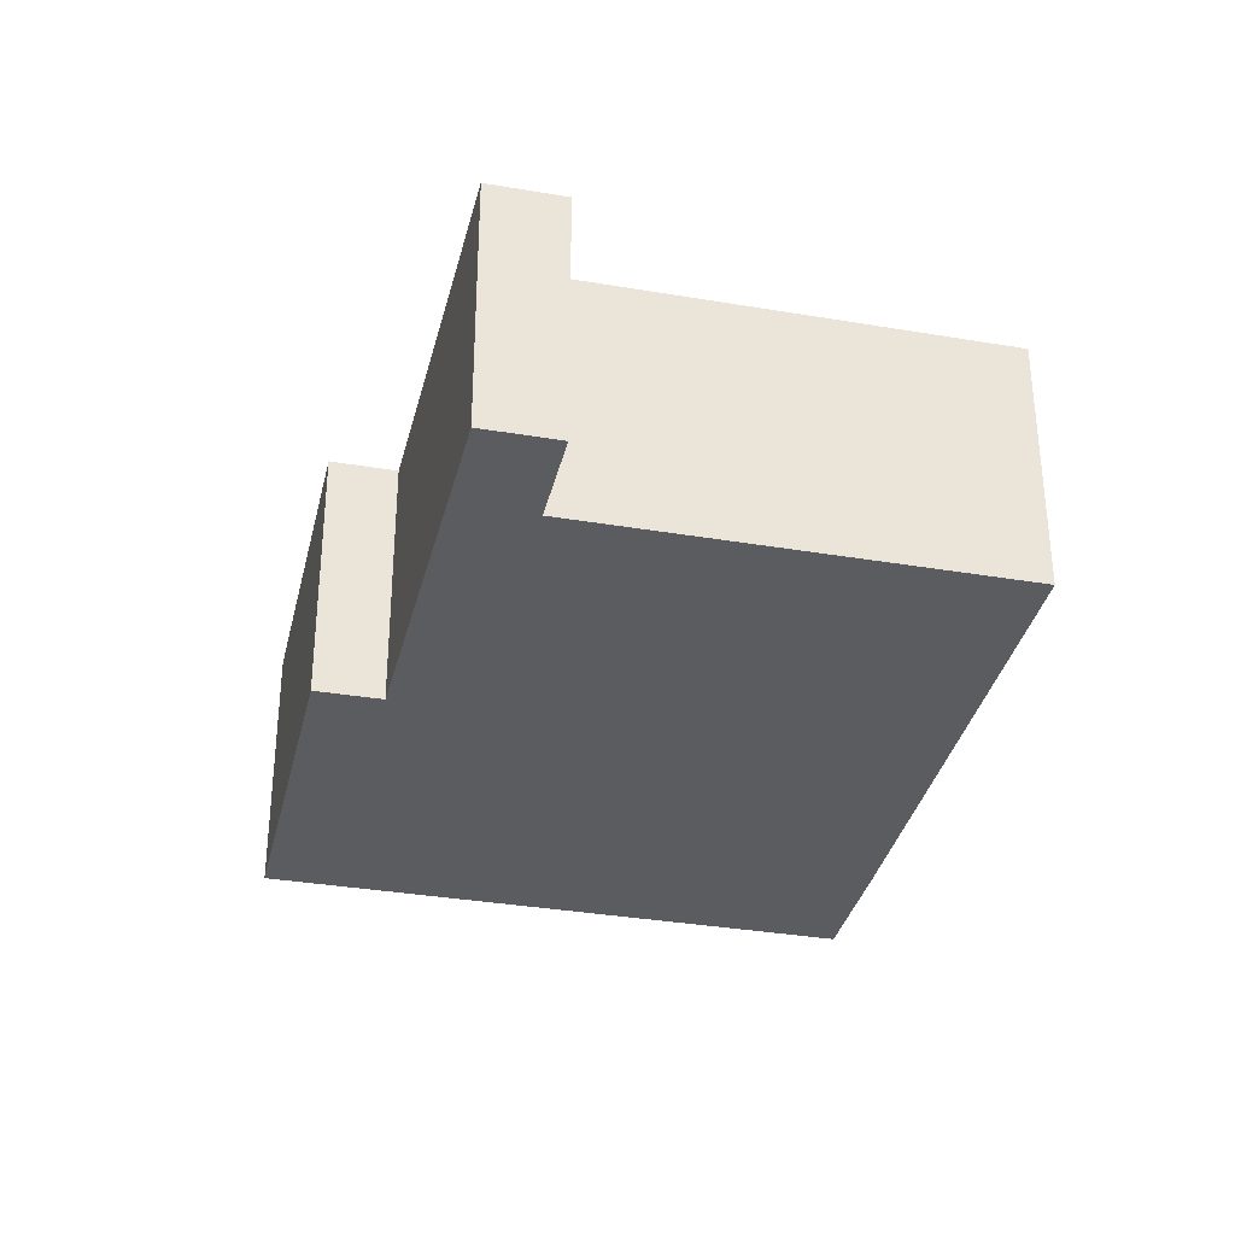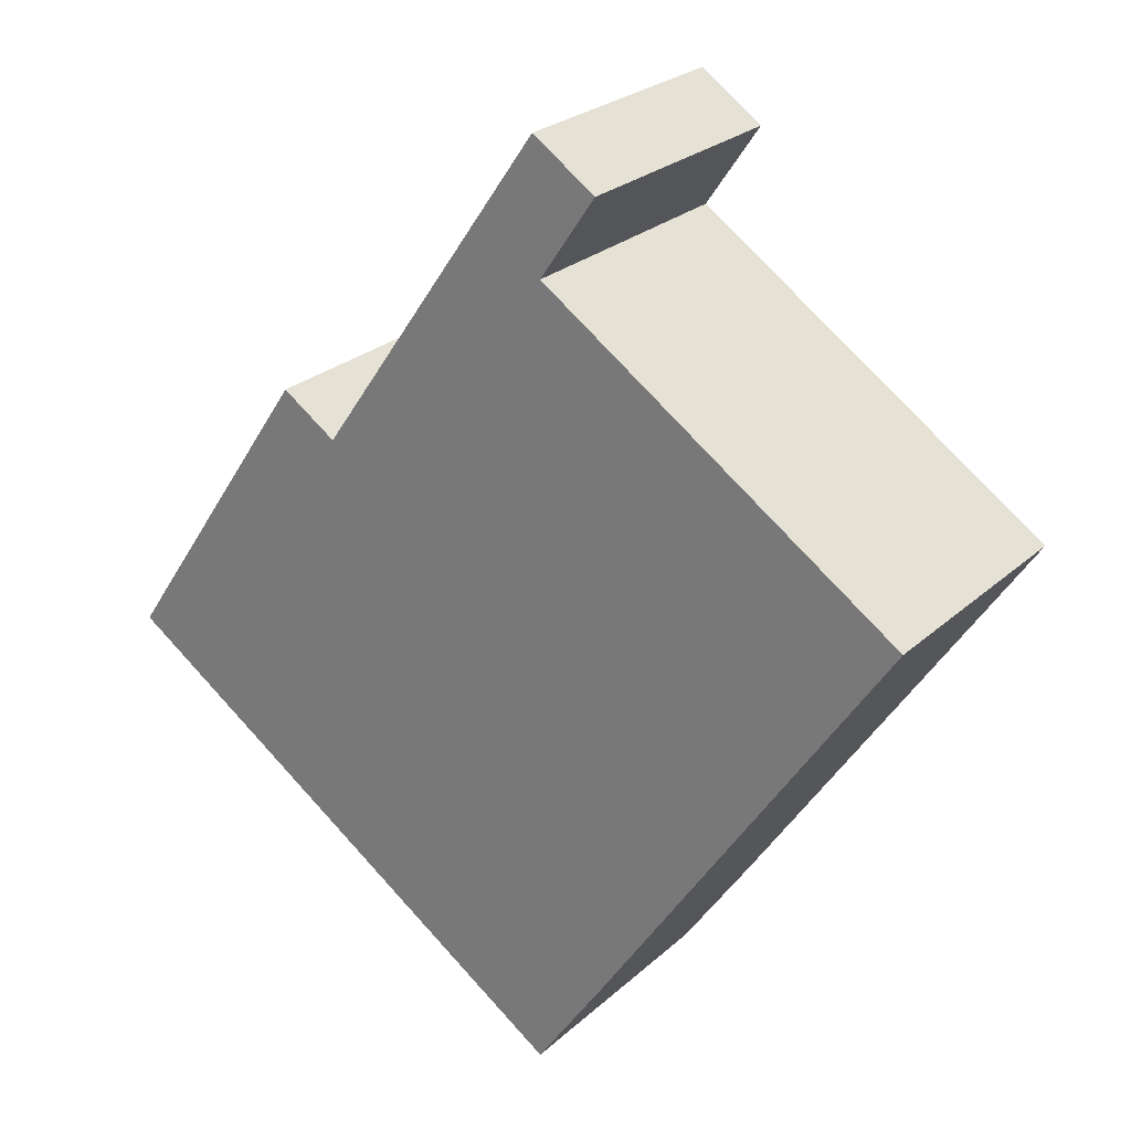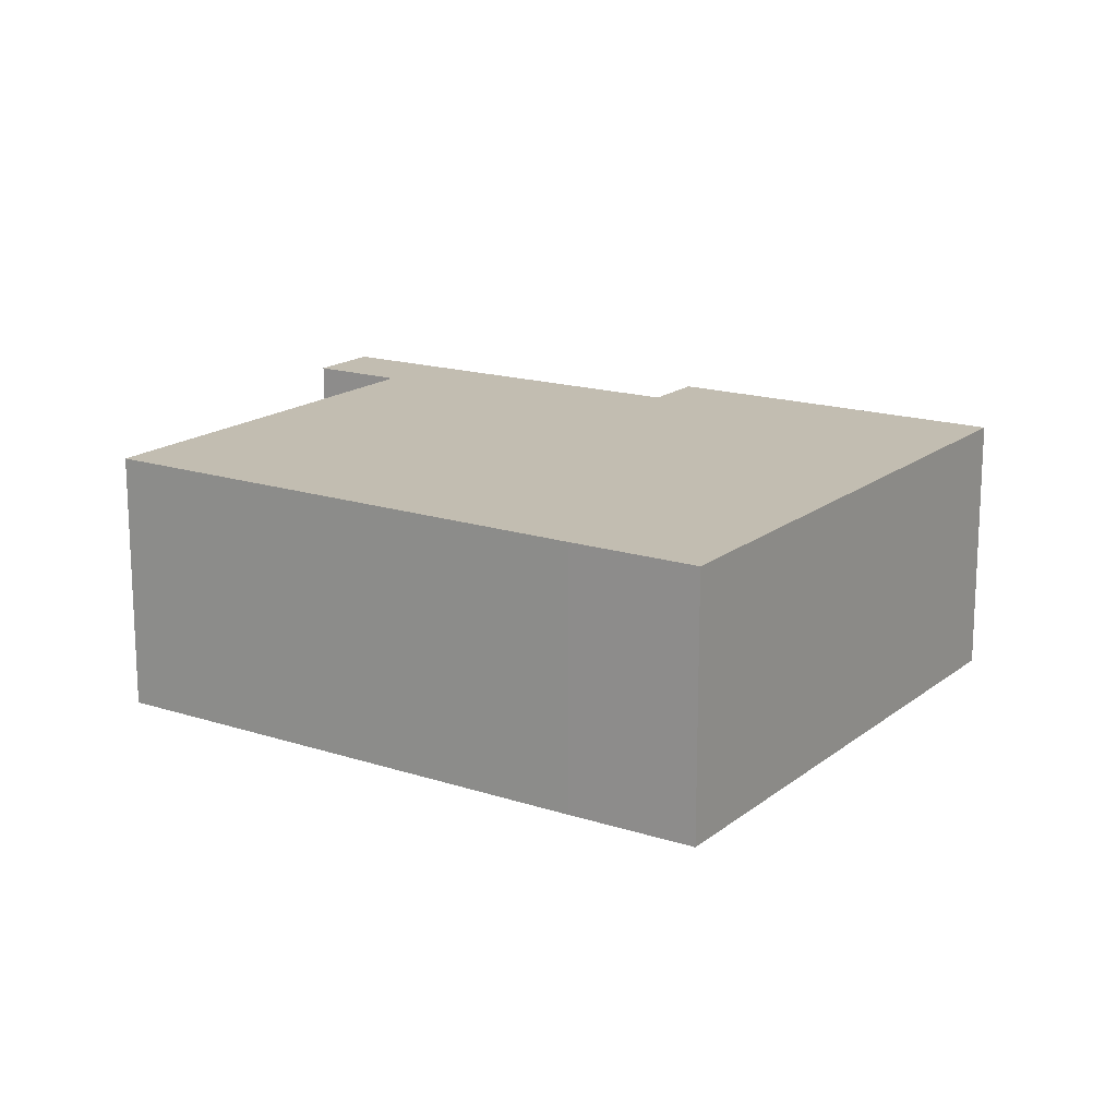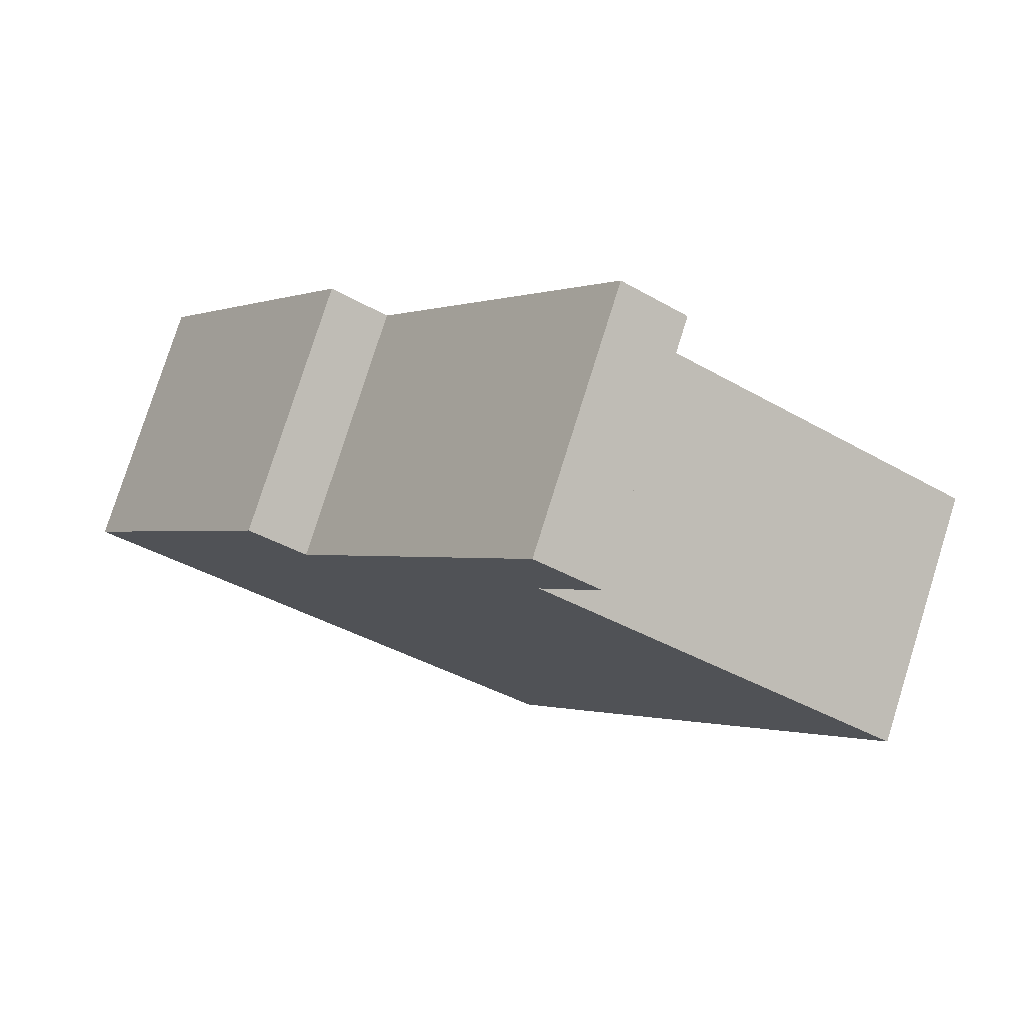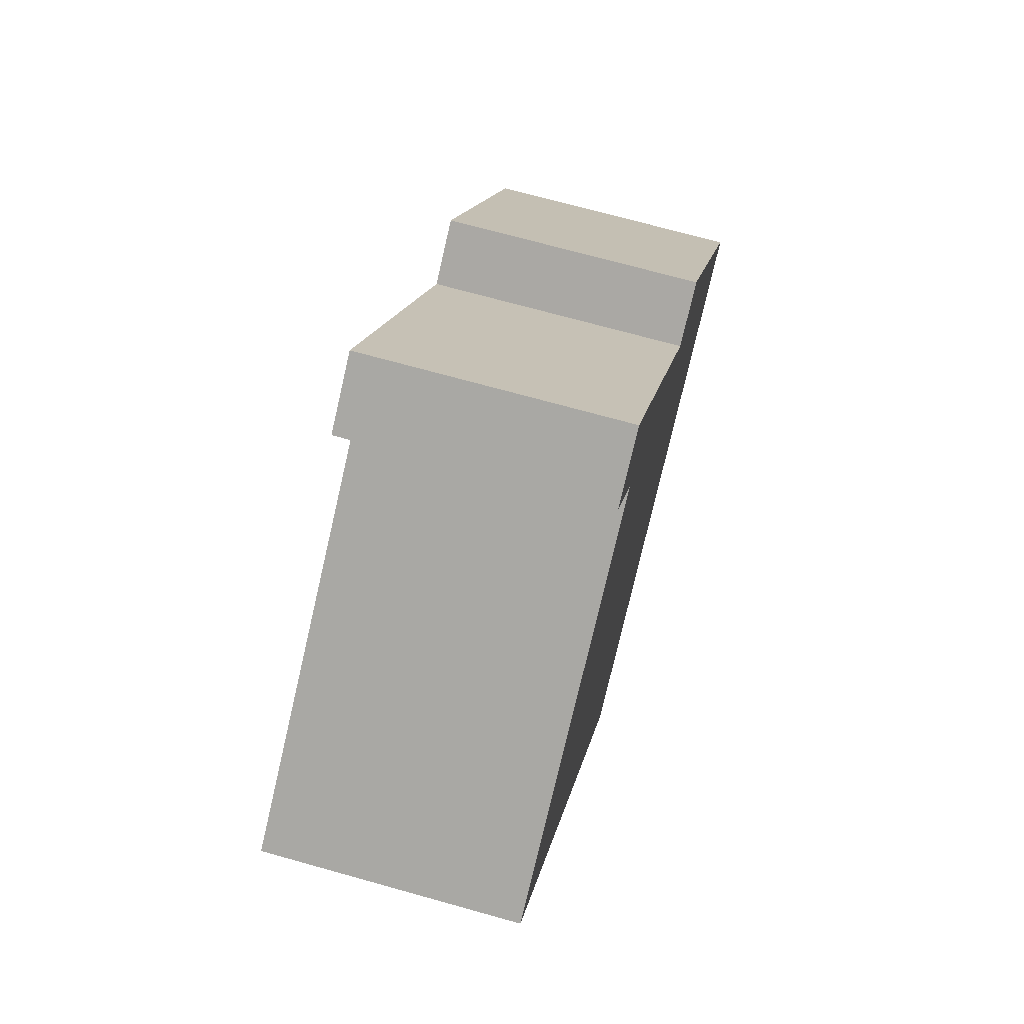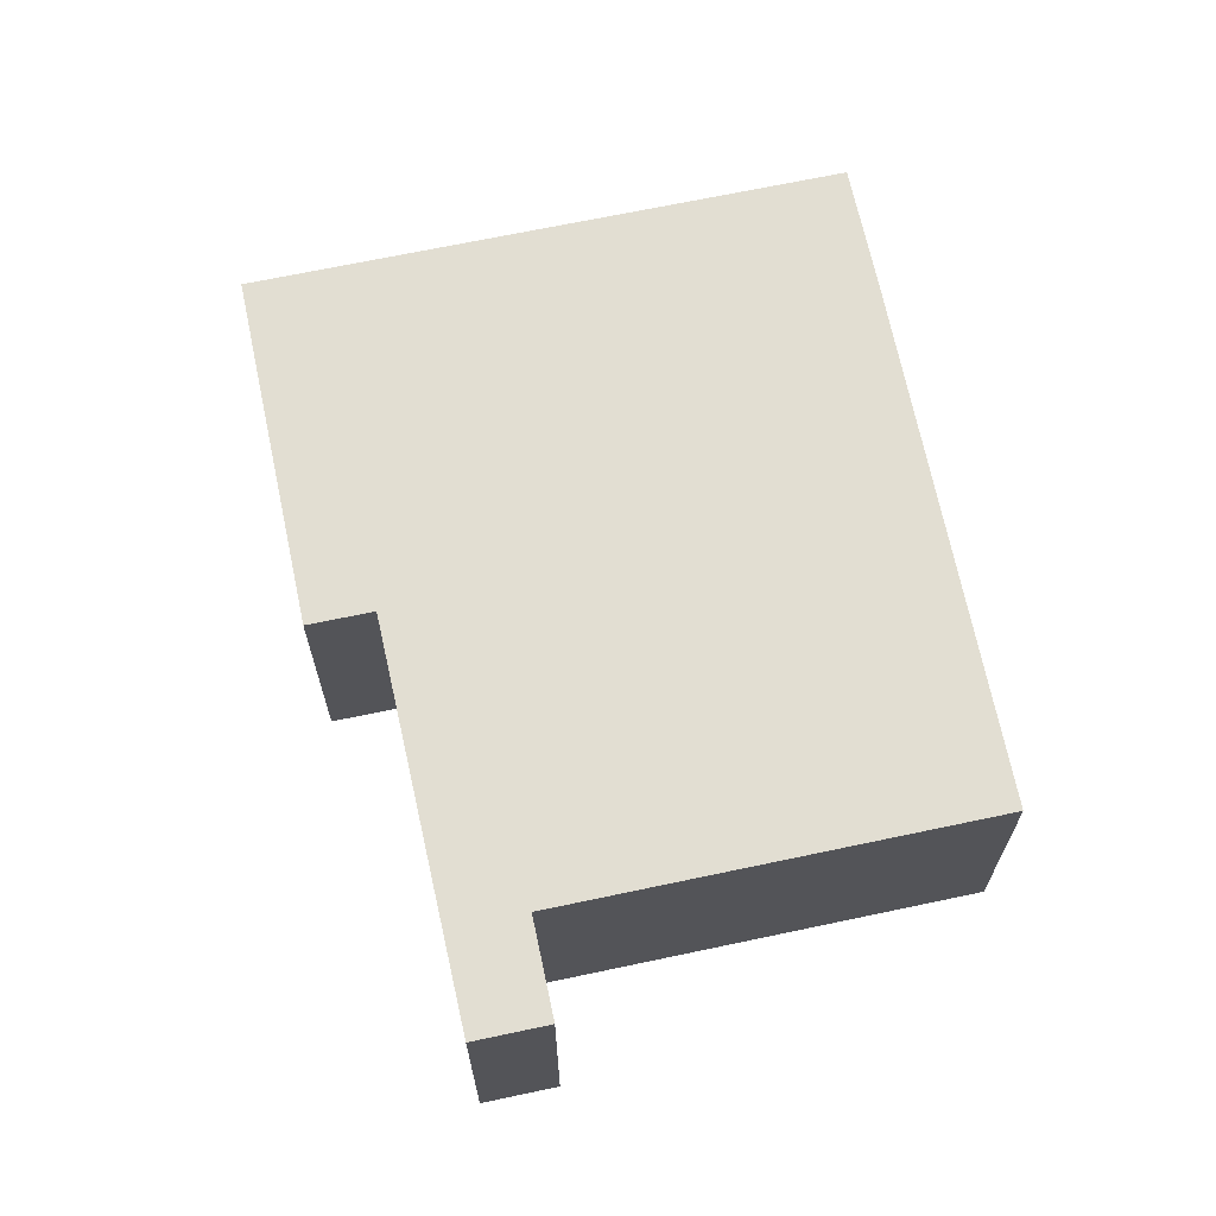
<metadata>
{"format":"obj","ext":"obj","renderer":"f3d","projection":"perspective","resolution":1024,"background":"white","views":[{"elev":-34.2,"azim":21.3,"up":"+Y"},{"elev":25.5,"azim":35.6,"up":"+Z"},{"elev":16.8,"azim":157.4,"up":"+Y"},{"elev":77.8,"azim":17.4,"up":"+Z"},{"elev":69.8,"azim":105.7,"up":"+Z"},{"elev":67.9,"azim":22.2,"up":"+Y"}]}
</metadata>
<code>
v  2.49 3.193 3.662
v  3.178 3.193 3.197
v  0 3.193 1.955e-16
v  4.689 3.193 -3.188
v  7.014 3.193 -2.771
v  6.085 3.193 -4.137
v  10.63 3.193 2.677
v  6.132 3.193 5.738
v  4.689 3.193 5.362
v  6.829 3.193 6.763
v  6.041 3.193 7.299
v  6.041 -4.469e-16 7.299
v  4.689 -3.283e-16 5.362
v  3.178 -1.958e-16 3.197
v  0 0 0
v  2.49 -2.242e-16 3.662
v  6.829 -4.141e-16 6.763
v  6.132 -3.514e-16 5.738
v  10.63 -1.639e-16 2.677
v  7.014 1.697e-16 -2.771
v  6.085 2.533e-16 -4.137
v  4.689 1.952e-16 -3.188
g defaultobject
f 1 2 3
f 4 5 6
f 5 4 7
f 7 4 3
f 7 3 8
f 8 3 2
f 8 2 9
f 8 9 10
f 10 9 11
f 9 12 11
f 12 9 2
f 12 2 13
f 13 2 14
f 15 1 3
f 1 15 16
f 12 10 11
f 10 12 17
f 18 7 8
f 7 18 19
f 16 2 1
f 2 16 14
f 17 8 10
f 8 17 18
f 19 5 7
f 5 19 20
f 5 20 6
f 6 20 21
f 21 4 6
f 4 21 3
f 3 21 22
f 3 22 15
f 18 14 19
f 14 18 13
f 13 18 12
f 12 18 17
f 20 22 21
f 22 20 15
f 15 20 19
f 15 19 14
f 15 14 16

</code>
